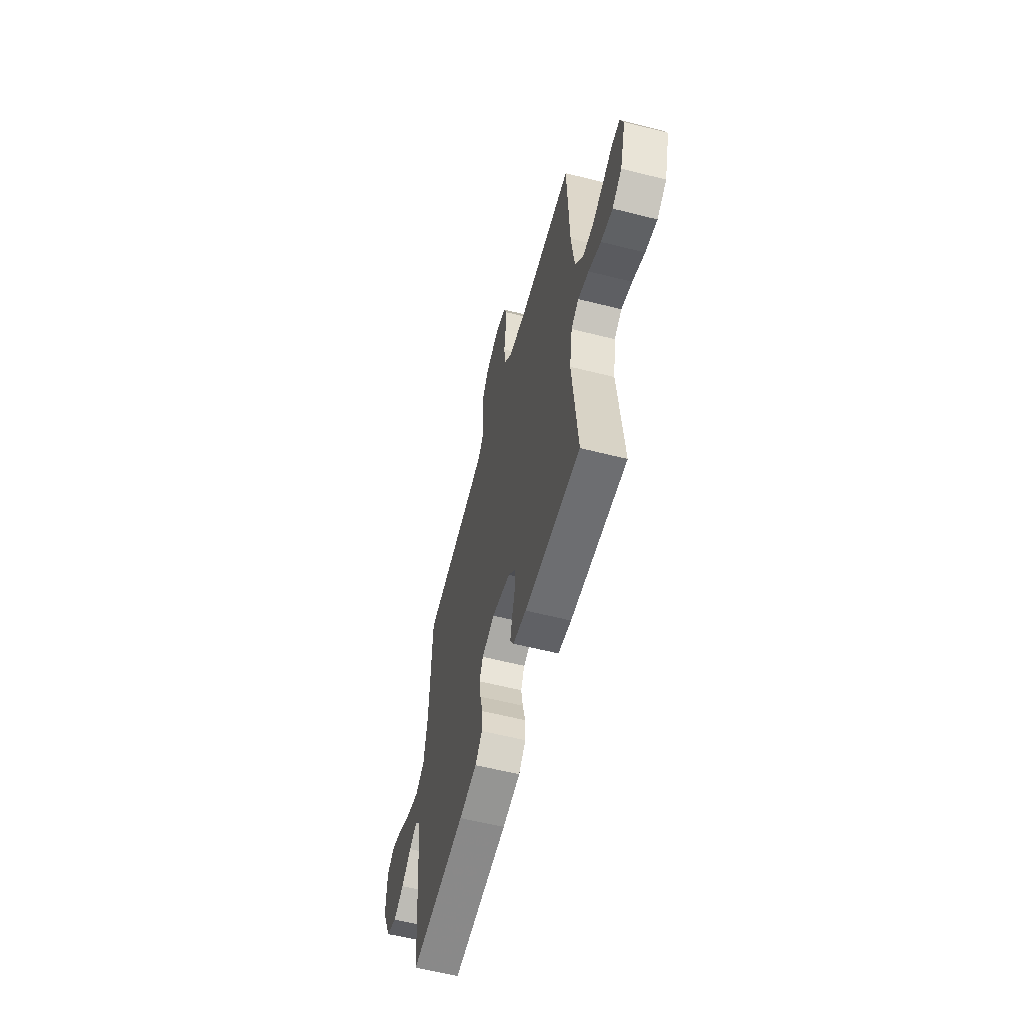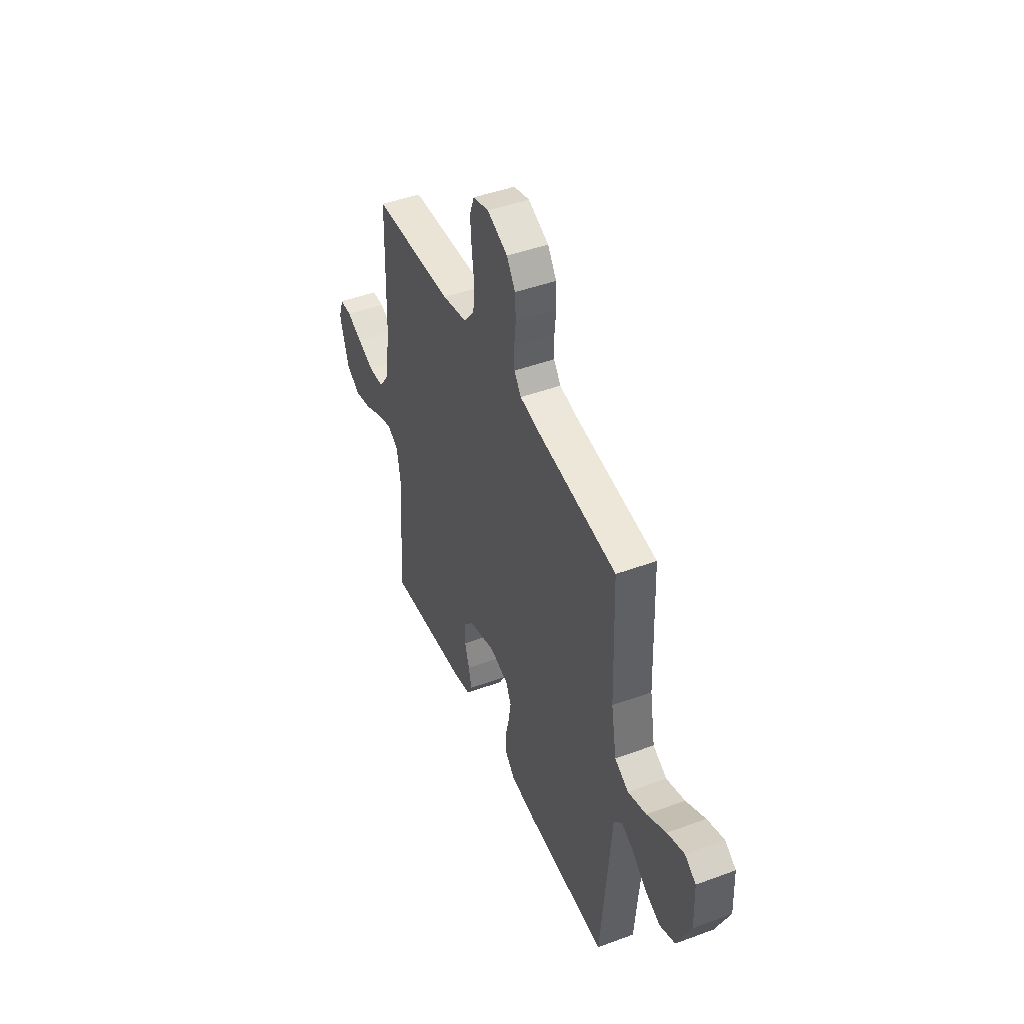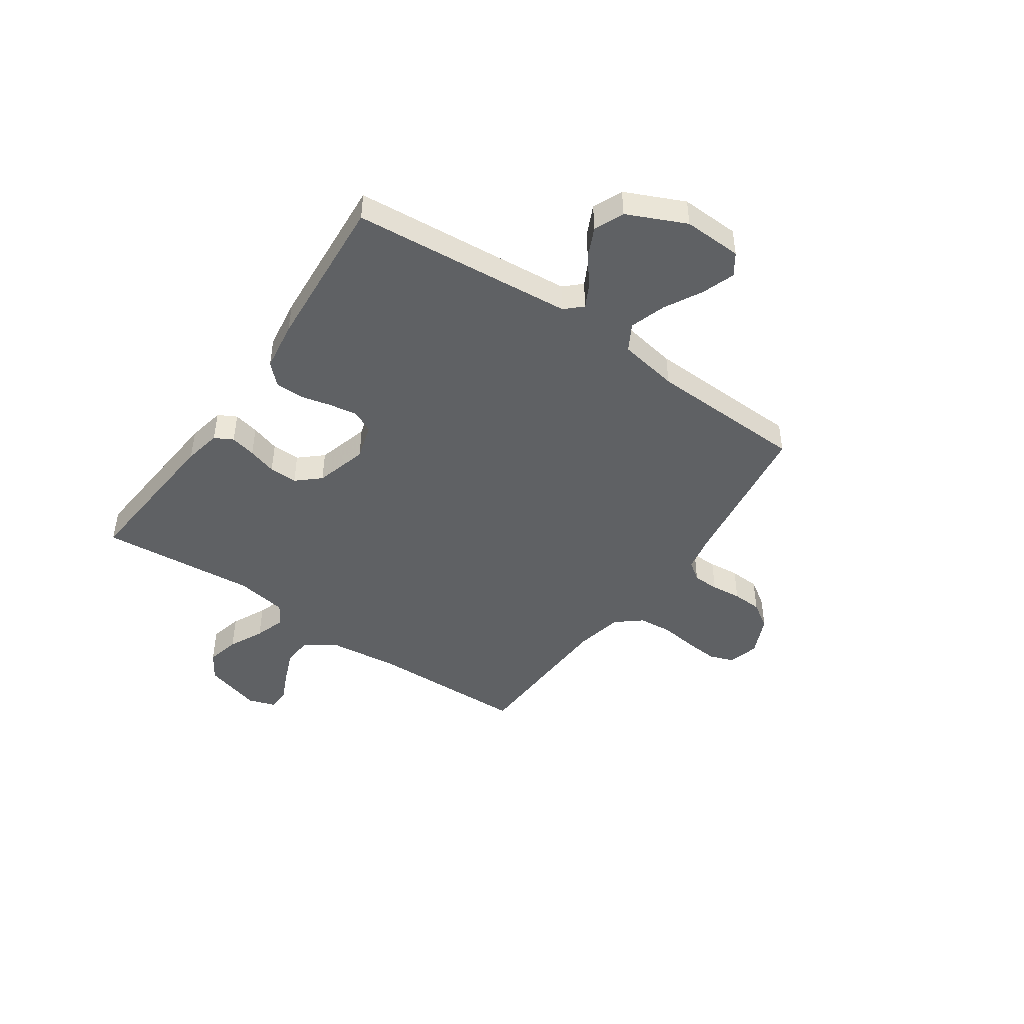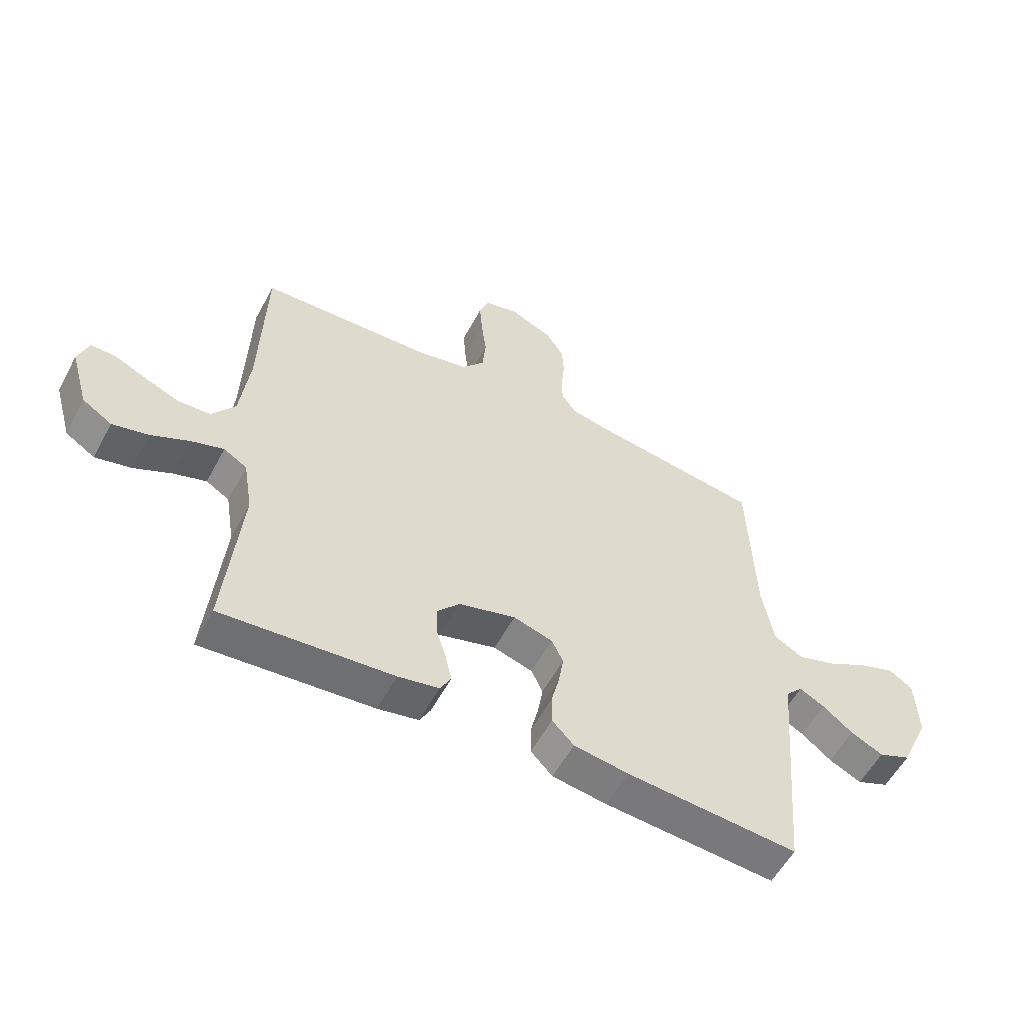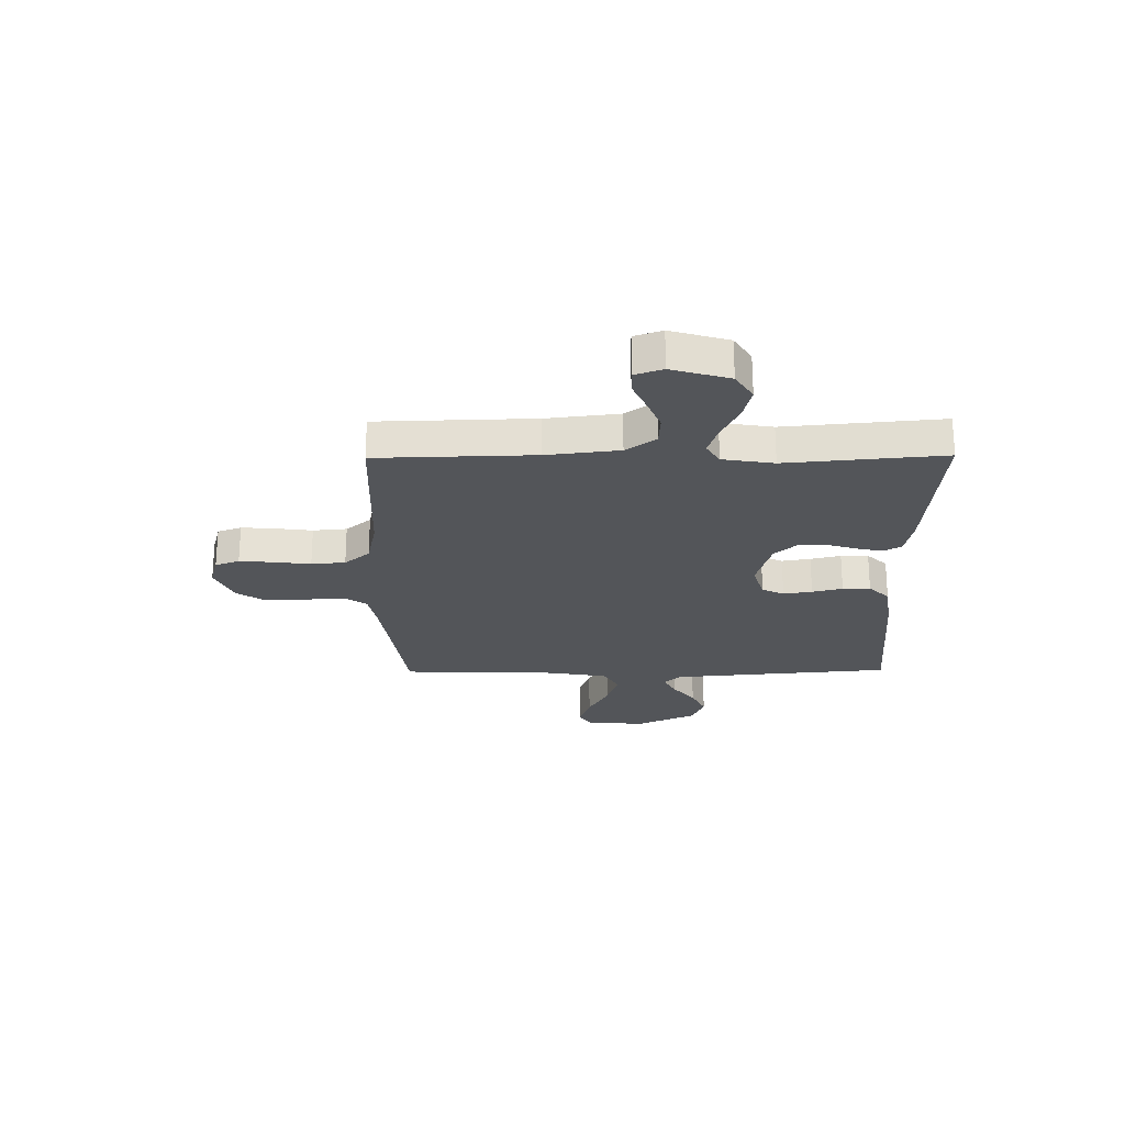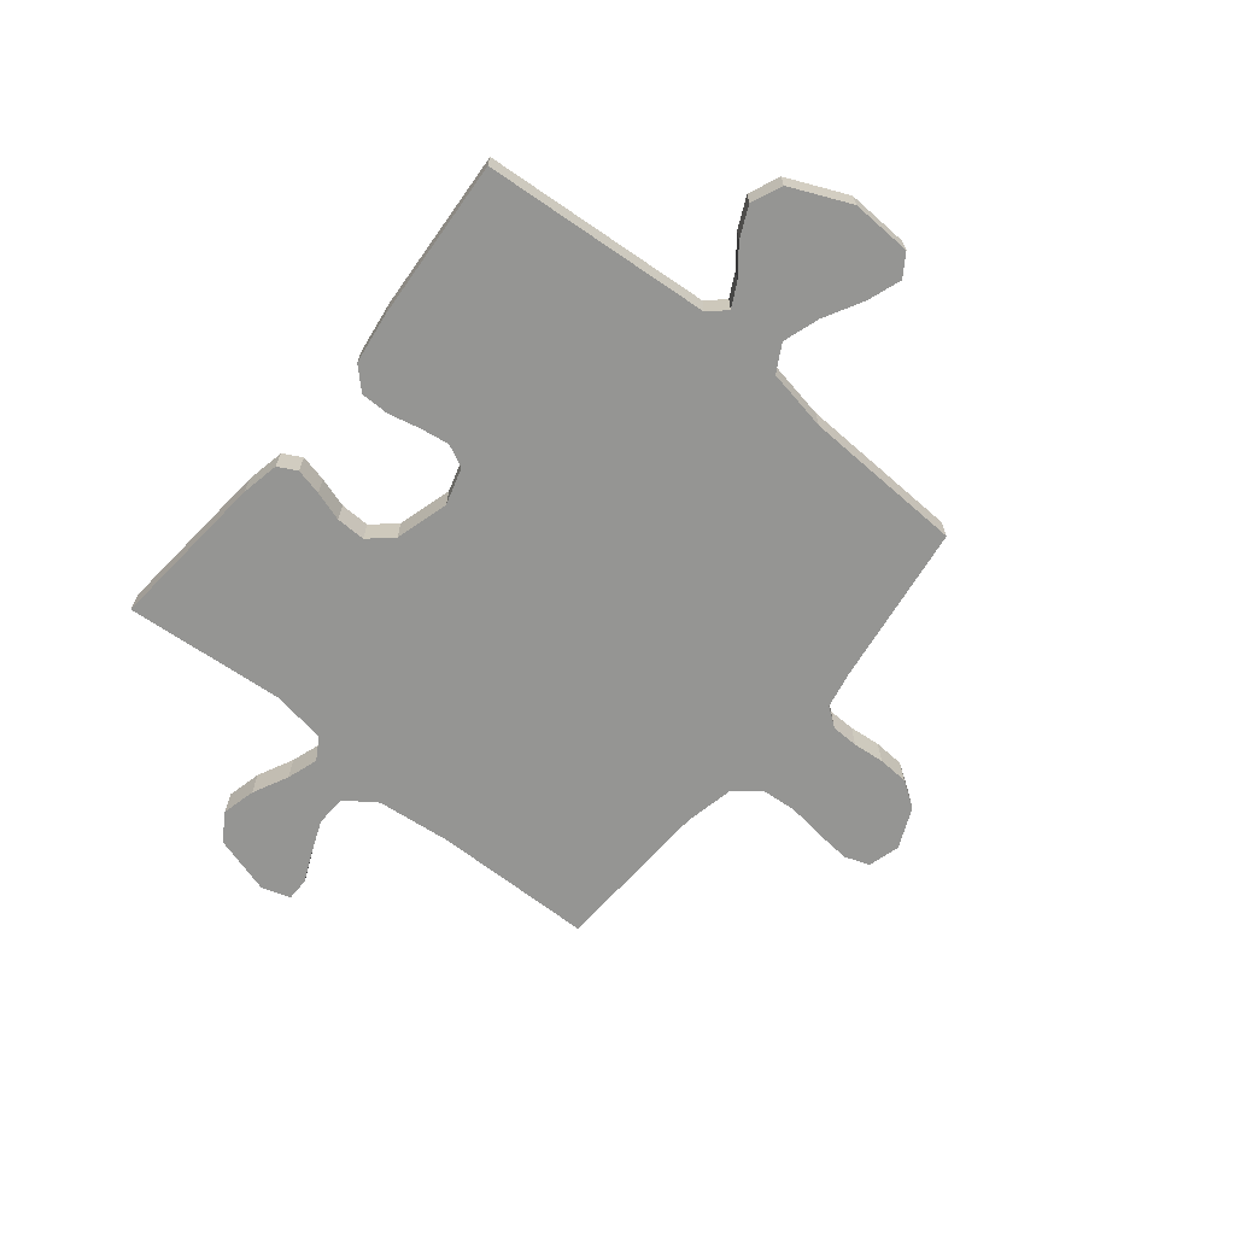
<metadata>
{"format":"obj","ext":"obj","renderer":"f3d","projection":"perspective","resolution":1024,"background":"white","views":[{"elev":-59.1,"azim":75.4,"up":"+Z"},{"elev":45.2,"azim":-113.1,"up":"+Z"},{"elev":-45.8,"azim":-124.7,"up":"+Y"},{"elev":-56.4,"azim":152.0,"up":"+Z"},{"elev":-24.2,"azim":90.6,"up":"+Y"},{"elev":-67.3,"azim":-129.5,"up":"+Y"}]}
</metadata>
<code>
v -0.5 0.07 -0.5
v -0.526 0.07 -0.2
v -0.537 0.07 -0.076
v -0.567 0.07 -0.044
v -0.611 0.07 -0.067
v -0.664 0.07 -0.109
v -0.721 0.07 -0.136
v -0.778 0.07 -0.112
v -0.829 0.07 0
v -0.825 0.07 0.112
v -0.784 0.07 0.14
v -0.721 0.07 0.118
v -0.649 0.07 0.079
v -0.581 0.07 0.057
v -0.53 0.07 0.086
v -0.51 0.07 0.2
v -0.5 0.07 0.5
v -0.2 0.07 0.543
v -0.132 0.07 0.557
v -0.106 0.07 0.593
v -0.105 0.07 0.643
v -0.111 0.07 0.701
v -0.108 0.07 0.758
v -0.076 0.07 0.807
v 0 0.07 0.841
v 0.059 0.07 0.825
v 0.076 0.07 0.779
v 0.071 0.07 0.715
v 0.062 0.07 0.644
v 0.068 0.07 0.579
v 0.108 0.07 0.531
v 0.2 0.07 0.512
v 0.5 0.07 0.5
v 0.508 0.07 0.2
v 0.524 0.07 0.062
v 0.565 0.07 0.005
v 0.622 0.07 0.002
v 0.683 0.07 0.027
v 0.74 0.07 0.053
v 0.783 0.07 0.053
v 0.801 0.07 0
v 0.769 0.07 -0.11
v 0.717 0.07 -0.143
v 0.654 0.07 -0.128
v 0.588 0.07 -0.096
v 0.53 0.07 -0.077
v 0.489 0.07 -0.102
v 0.473 0.07 -0.2
v 0.5 0.07 -0.5
v 0.2 0.07 -0.475
v 0.129 0.07 -0.461
v 0.11 0.07 -0.426
v 0.121 0.07 -0.377
v 0.138 0.07 -0.322
v 0.139 0.07 -0.268
v 0.1 0.07 -0.224
v 0 0.07 -0.196
v -0.069 0.07 -0.217
v -0.089 0.07 -0.259
v -0.08 0.07 -0.314
v -0.066 0.07 -0.372
v -0.066 0.07 -0.425
v -0.104 0.07 -0.464
v -0.2 0.07 -0.478
v -0.5 0 -0.5
v -0.526 0 -0.2
v -0.537 0 -0.076
v -0.567 0 -0.044
v -0.611 0 -0.067
v -0.664 0 -0.109
v -0.721 0 -0.136
v -0.778 0 -0.112
v -0.829 0 0
v -0.825 0 0.112
v -0.784 0 0.14
v -0.721 0 0.118
v -0.649 0 0.079
v -0.581 0 0.057
v -0.53 0 0.086
v -0.51 0 0.2
v -0.5 0 0.5
v -0.2 0 0.543
v -0.132 0 0.557
v -0.106 0 0.593
v -0.105 0 0.643
v -0.111 0 0.701
v -0.108 0 0.758
v -0.076 0 0.807
v 0 0 0.841
v 0.059 0 0.825
v 0.076 0 0.779
v 0.071 0 0.715
v 0.062 0 0.644
v 0.068 0 0.579
v 0.108 0 0.531
v 0.2 0 0.512
v 0.5 0 0.5
v 0.508 0 0.2
v 0.524 0 0.062
v 0.565 0 0.005
v 0.622 0 0.002
v 0.683 0 0.027
v 0.74 0 0.053
v 0.783 0 0.053
v 0.801 0 0
v 0.769 0 -0.11
v 0.717 0 -0.143
v 0.654 0 -0.128
v 0.588 0 -0.096
v 0.53 0 -0.077
v 0.489 0 -0.102
v 0.473 0 -0.2
v 0.5 0 -0.5
v 0.2 0 -0.475
v 0.129 0 -0.461
v 0.11 0 -0.426
v 0.121 0 -0.377
v 0.138 0 -0.322
v 0.139 0 -0.268
v 0.1 0 -0.224
v 0 0 -0.196
v -0.069 0 -0.217
v -0.089 0 -0.259
v -0.08 0 -0.314
v -0.066 0 -0.372
v -0.066 0 -0.425
v -0.104 0 -0.464
v -0.2 0 -0.478
f 63 64 1 2
f 60 61 62 63
f 59 60 63 2
f 58 59 2 3
f 57 58 3 4
f 51 52 53 54
f 49 50 51 54
f 48 49 54 55
f 47 48 55 56
f 42 43 44 45
f 42 45 46
f 41 42 46
f 38 39 40 41
f 37 38 41 46
f 36 37 46 47
f 32 33 34
f 31 32 34 35
f 26 27 28 29
f 24 25 26 29
f 24 29 30
f 21 22 23 24
f 20 21 24 30
f 19 20 30 31
f 16 17 18
f 15 16 18 19
f 10 11 12 13
f 10 13 14
f 9 10 14
f 8 9 14
f 5 6 7 8
f 4 5 8 14
f 57 4 14 15
f 36 47 56 57
f 31 35 36 57
f 15 19 31 57
f 66 65 128 127
f 127 126 125 124
f 66 127 124 123
f 67 66 123 122
f 68 67 122 121
f 118 117 116 115
f 118 115 114 113
f 119 118 113 112
f 120 119 112 111
f 109 108 107 106
f 110 109 106
f 110 106 105
f 105 104 103 102
f 110 105 102 101
f 111 110 101 100
f 98 97 96
f 99 98 96 95
f 93 92 91 90
f 93 90 89 88
f 94 93 88
f 88 87 86 85
f 94 88 85 84
f 95 94 84 83
f 82 81 80
f 83 82 80 79
f 77 76 75 74
f 78 77 74
f 78 74 73
f 78 73 72
f 72 71 70 69
f 78 72 69 68
f 79 78 68 121
f 121 120 111 100
f 121 100 99 95
f 121 95 83 79
f 1 65 66 2
f 2 66 67 3
f 3 67 68 4
f 4 68 69 5
f 5 69 70 6
f 6 70 71 7
f 7 71 72 8
f 8 72 73 9
f 9 73 74 10
f 10 74 75 11
f 11 75 76 12
f 12 76 77 13
f 13 77 78 14
f 14 78 79 15
f 15 79 80 16
f 16 80 81 17
f 17 81 82 18
f 18 82 83 19
f 19 83 84 20
f 20 84 85 21
f 21 85 86 22
f 22 86 87 23
f 23 87 88 24
f 24 88 89 25
f 25 89 90 26
f 26 90 91 27
f 27 91 92 28
f 28 92 93 29
f 29 93 94 30
f 30 94 95 31
f 31 95 96 32
f 32 96 97 33
f 33 97 98 34
f 34 98 99 35
f 35 99 100 36
f 36 100 101 37
f 37 101 102 38
f 38 102 103 39
f 39 103 104 40
f 40 104 105 41
f 41 105 106 42
f 42 106 107 43
f 43 107 108 44
f 44 108 109 45
f 45 109 110 46
f 46 110 111 47
f 47 111 112 48
f 48 112 113 49
f 49 113 114 50
f 50 114 115 51
f 51 115 116 52
f 52 116 117 53
f 53 117 118 54
f 54 118 119 55
f 55 119 120 56
f 56 120 121 57
f 57 121 122 58
f 58 122 123 59
f 59 123 124 60
f 60 124 125 61
f 61 125 126 62
f 62 126 127 63
f 63 127 128 64
f 64 128 65 1

</code>
